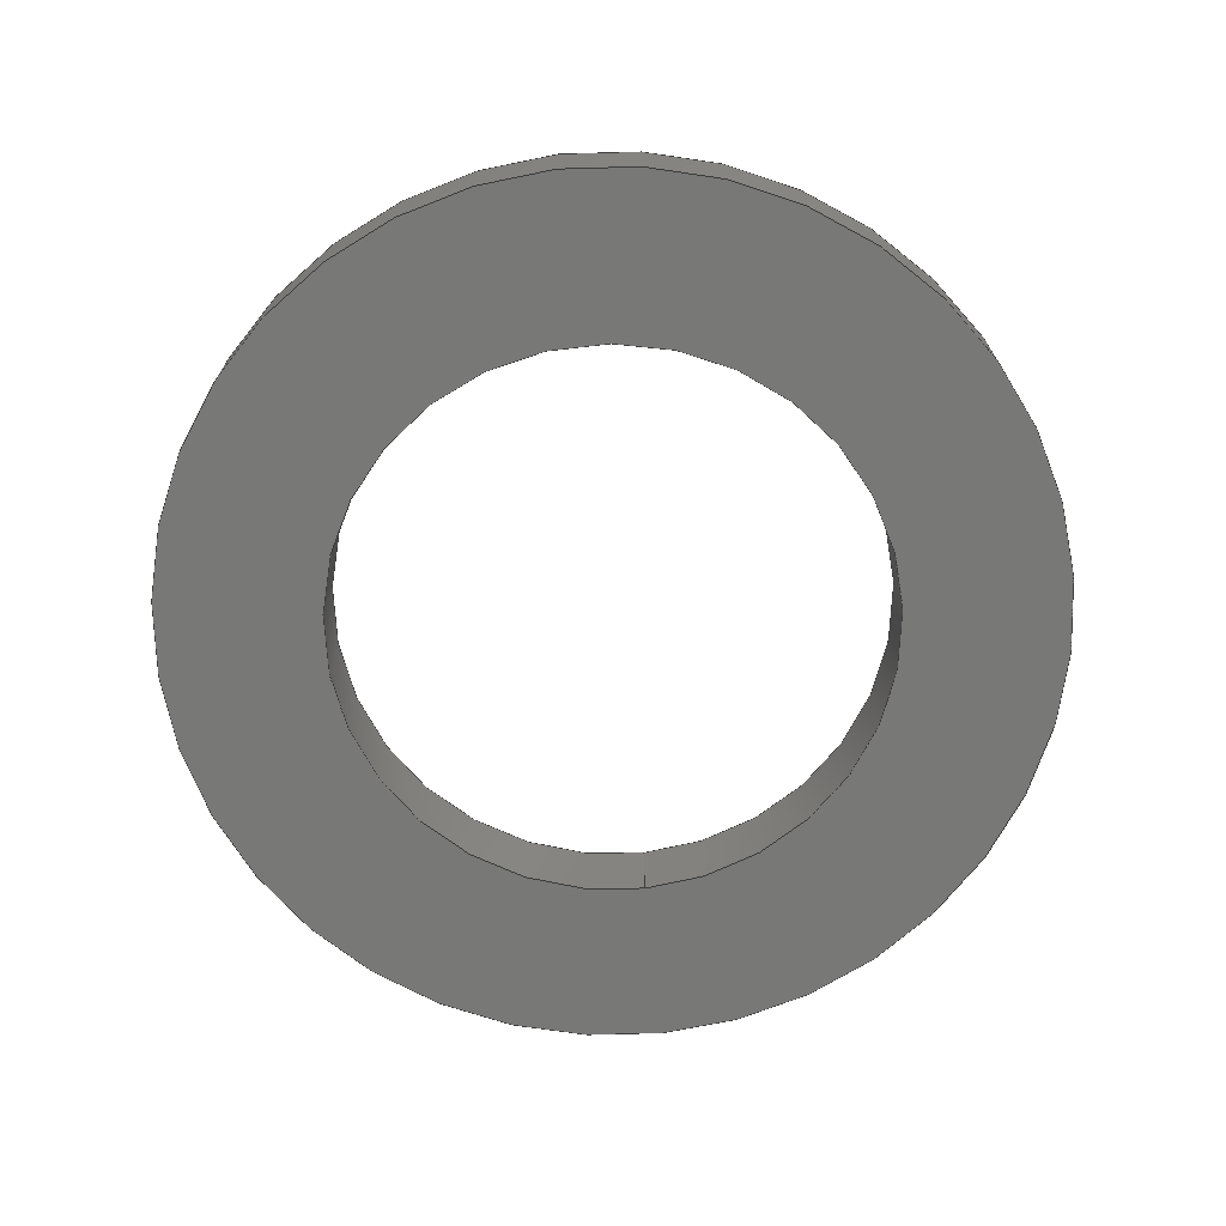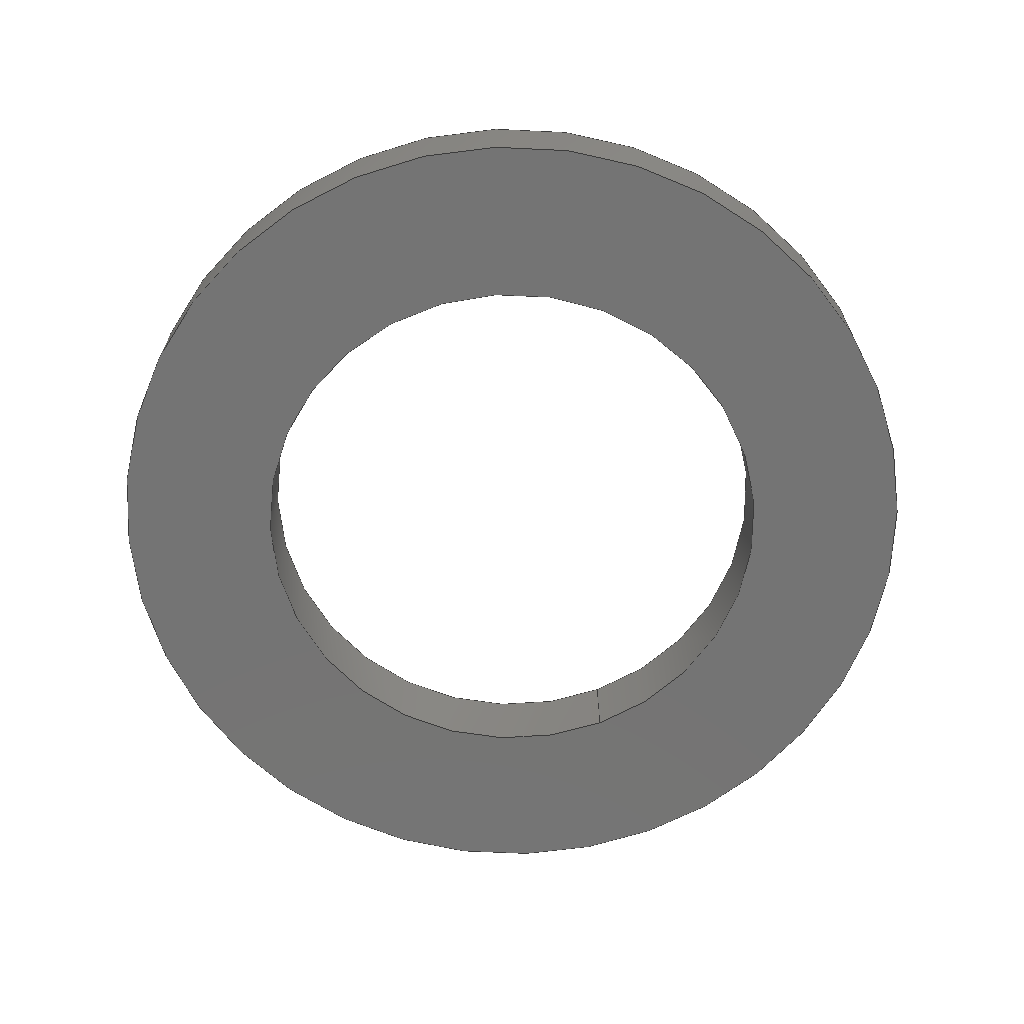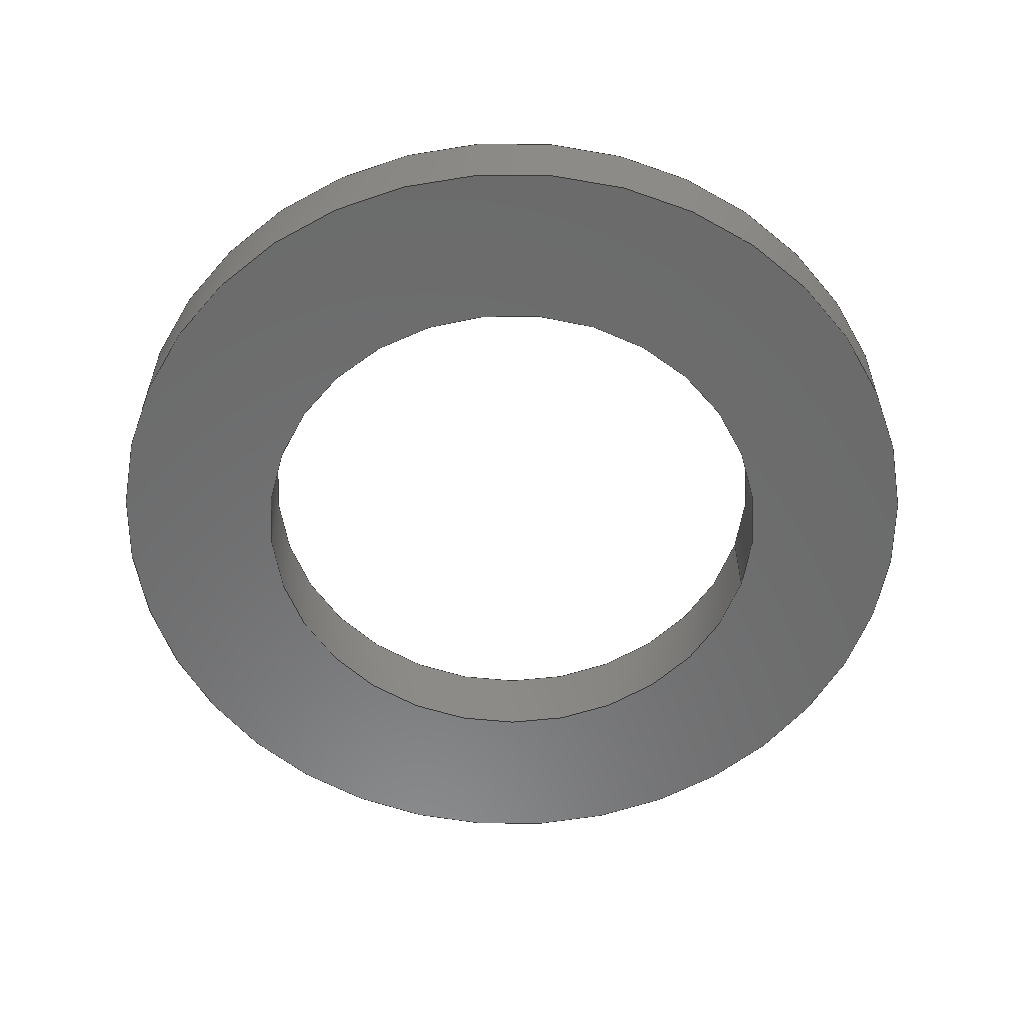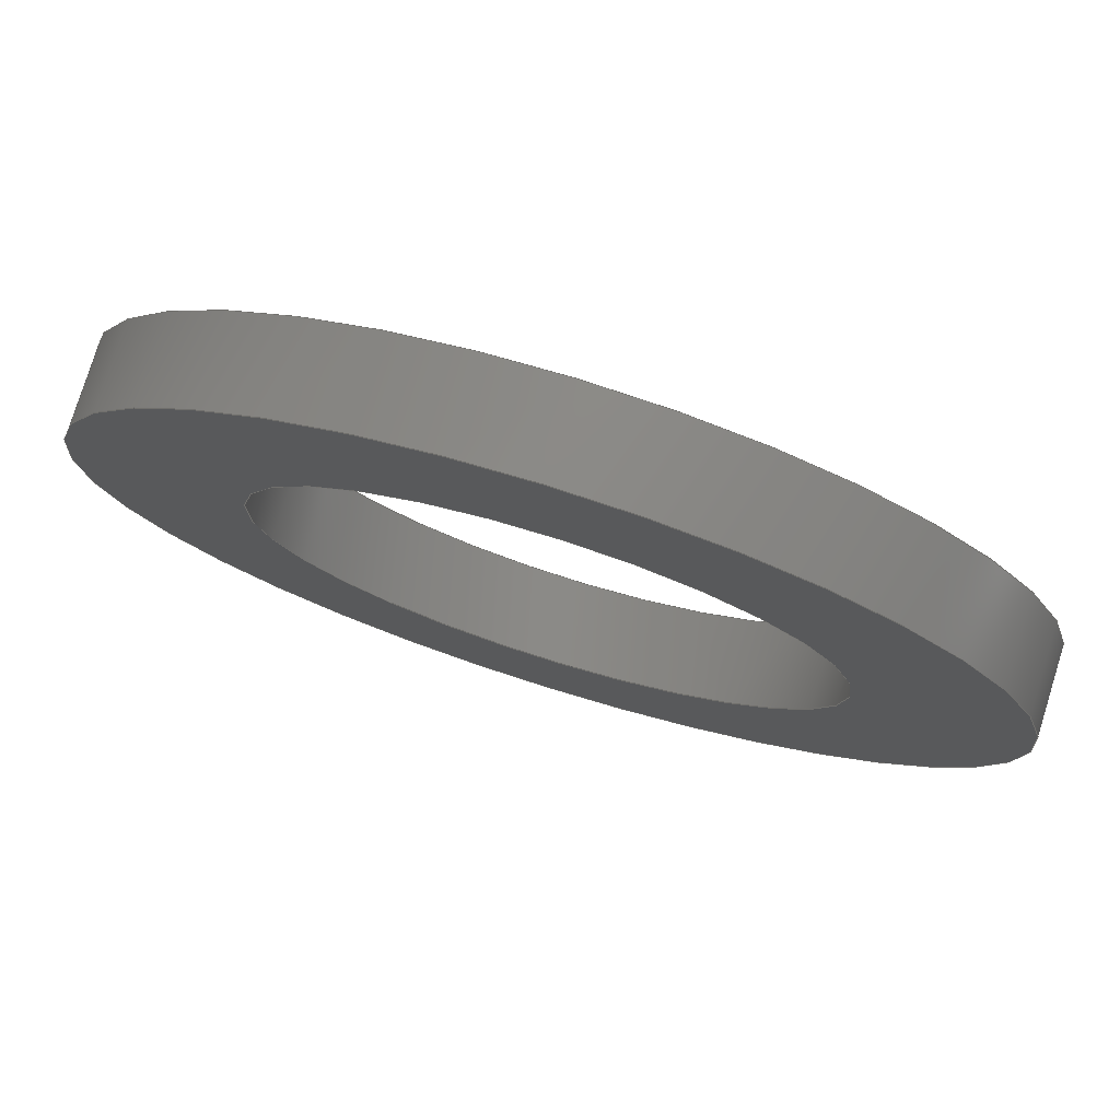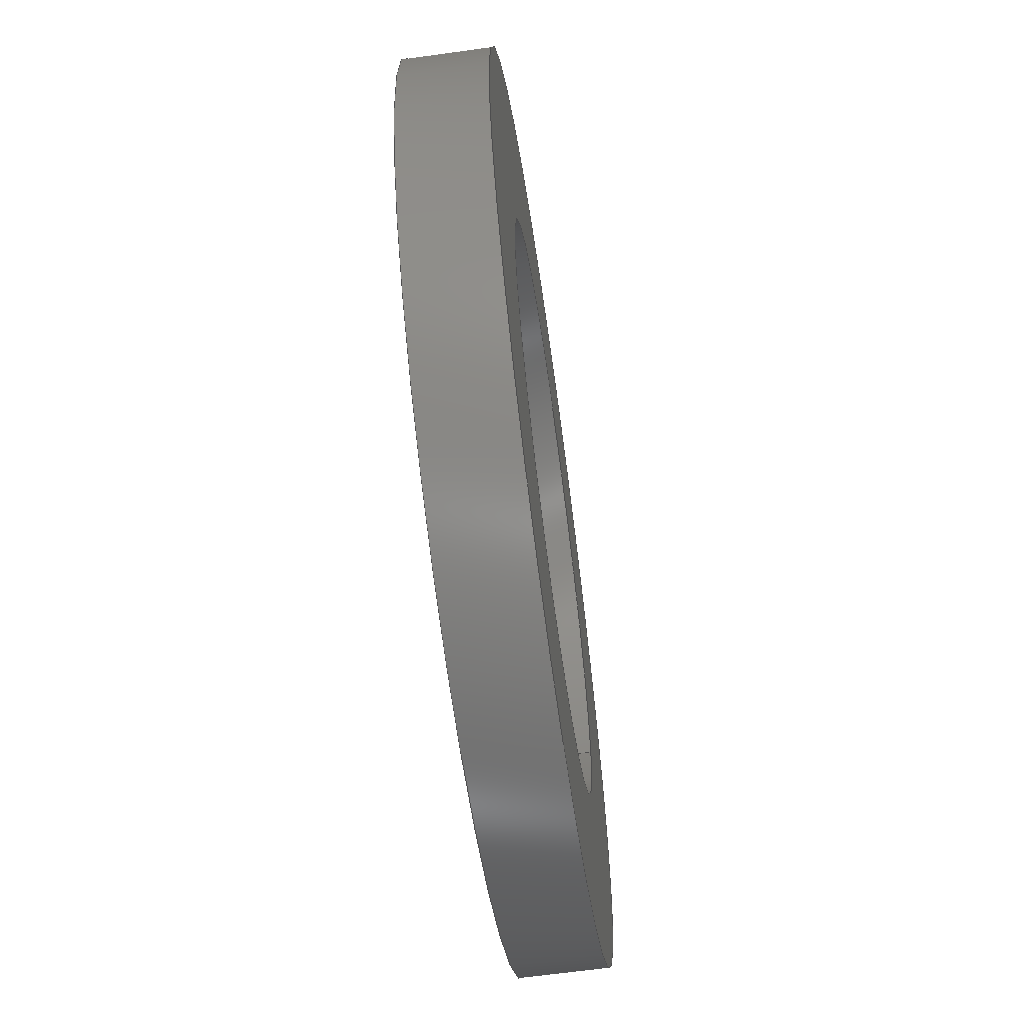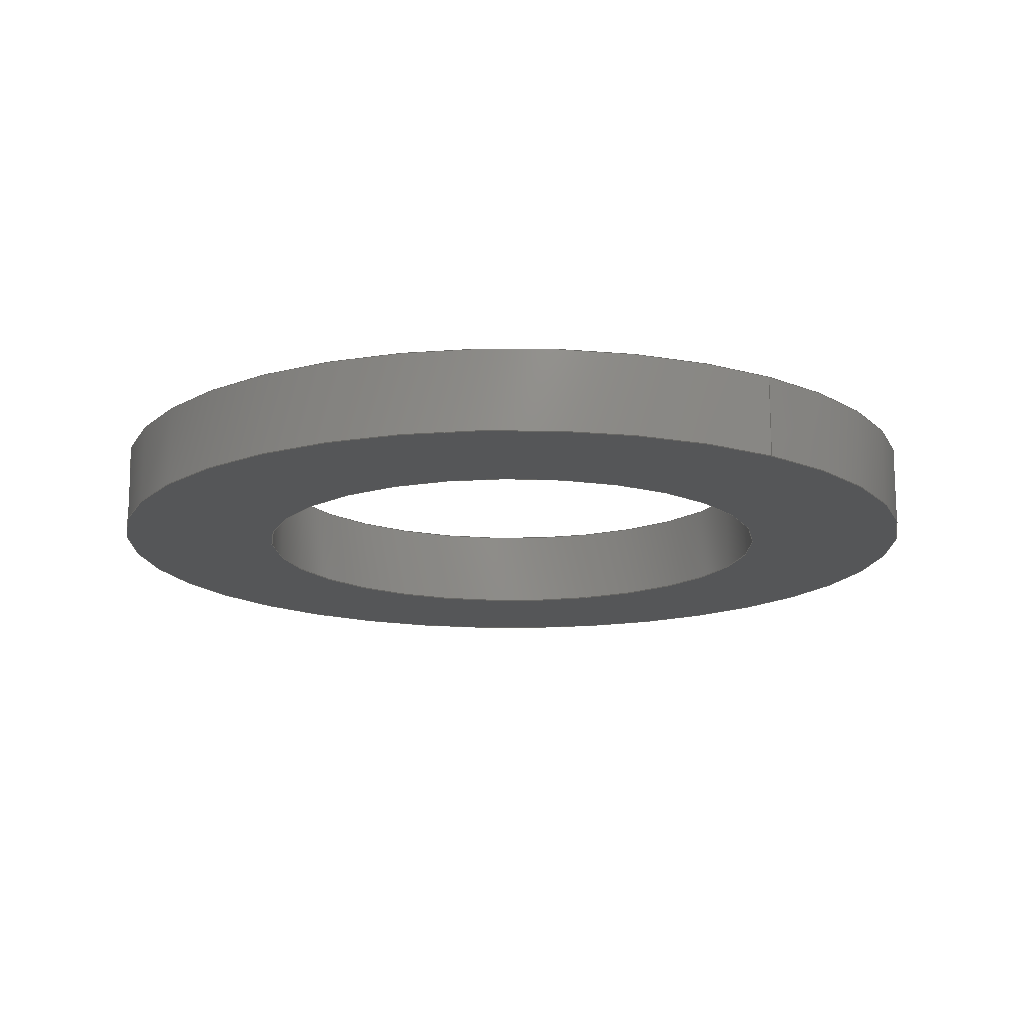
<metadata>
{"format":"step","ext":"step","renderer":"f3d","projection":"perspective","resolution":1024,"background":"white","views":[{"elev":-70.5,"azim":96.6,"up":"+Z"},{"elev":-66.5,"azim":112.3,"up":"+Z"},{"elev":-57.5,"azim":164.7,"up":"+Z"},{"elev":77.8,"azim":-162.7,"up":"+Y"},{"elev":-64.4,"azim":98.0,"up":"+Y"},{"elev":-15.5,"azim":-125.8,"up":"+Z"}]}
</metadata>
<code>
ISO-10303-21;
DATA;
#1=MECHANICAL_DESIGN_GEOMETRIC_PRESENTATION_REPRESENTATION('',(#4),#112);
#2=SHAPE_REPRESENTATION_RELATIONSHIP('SRR','None',#119,#3);
#3=ADVANCED_BREP_SHAPE_REPRESENTATION('',(#5),#111);
#4=STYLED_ITEM('',(#128),#5);
#5=MANIFOLD_SOLID_BREP('Solid1',#50);
#6=PLANE('',#73);
#7=PLANE('',#75);
#8=FACE_BOUND('',#17,.T.);
#9=FACE_BOUND('',#19,.T.);
#10=FACE_BOUND('',#21,.T.);
#11=FACE_BOUND('',#23,.T.);
#12=FACE_OUTER_BOUND('',#16,.T.);
#13=FACE_OUTER_BOUND('',#18,.T.);
#14=FACE_OUTER_BOUND('',#20,.T.);
#15=FACE_OUTER_BOUND('',#22,.T.);
#16=EDGE_LOOP('',(#36));
#17=EDGE_LOOP('',(#37));
#18=EDGE_LOOP('',(#38));
#19=EDGE_LOOP('',(#39));
#20=EDGE_LOOP('',(#40));
#21=EDGE_LOOP('',(#41));
#22=EDGE_LOOP('',(#42));
#23=EDGE_LOOP('',(#43));
#24=CIRCLE('',#71,8.001);
#25=CIRCLE('',#72,8.001);
#26=CIRCLE('',#74,12.7);
#27=CIRCLE('',#76,12.7);
#28=VERTEX_POINT('',#98);
#29=VERTEX_POINT('',#100);
#30=VERTEX_POINT('',#103);
#31=VERTEX_POINT('',#106);
#32=EDGE_CURVE('',#28,#28,#24,.T.);
#33=EDGE_CURVE('',#29,#29,#25,.T.);
#34=EDGE_CURVE('',#30,#30,#26,.T.);
#35=EDGE_CURVE('',#31,#31,#27,.T.);
#36=ORIENTED_EDGE('',*,*,#32,.F.);
#37=ORIENTED_EDGE('',*,*,#33,.F.);
#38=ORIENTED_EDGE('',*,*,#34,.T.);
#39=ORIENTED_EDGE('',*,*,#32,.T.);
#40=ORIENTED_EDGE('',*,*,#35,.T.);
#41=ORIENTED_EDGE('',*,*,#33,.T.);
#42=ORIENTED_EDGE('',*,*,#35,.F.);
#43=ORIENTED_EDGE('',*,*,#34,.F.);
#44=CYLINDRICAL_SURFACE('',#70,8.001);
#45=CYLINDRICAL_SURFACE('',#77,12.7);
#46=ADVANCED_FACE('',(#12,#8),#44,.F.);
#47=ADVANCED_FACE('',(#13,#9),#6,.T.);
#48=ADVANCED_FACE('',(#14,#10),#7,.T.);
#49=ADVANCED_FACE('',(#15,#11),#45,.T.);
#50=CLOSED_SHELL('',(#46,#47,#48,#49));
#51=DERIVED_UNIT_ELEMENT(#53,0);
#52=DERIVED_UNIT_ELEMENT(#114,0);
#53=(
MASS_UNIT()
NAMED_UNIT(*)
SI_UNIT($,.GRAM.)
);
#54=DERIVED_UNIT((#51,#52));
#55=MEASURE_REPRESENTATION_ITEM('density measure',
POSITIVE_RATIO_MEASURE(1.06),#54);
#56=PROPERTY_DEFINITION_REPRESENTATION(#61,#58);
#57=PROPERTY_DEFINITION_REPRESENTATION(#62,#59);
#58=REPRESENTATION('material name',(#60),#111);
#59=REPRESENTATION('density',(#55),#111);
#60=DESCRIPTIVE_REPRESENTATION_ITEM('ABS Plastic','ABS Plastic');
#61=PROPERTY_DEFINITION('material property','material name',#121);
#62=PROPERTY_DEFINITION('material property','density of part',#121);
#63=DATE_TIME_ROLE('creation_date');
#64=APPLIED_DATE_AND_TIME_ASSIGNMENT(#65,#63,(#121));
#65=DATE_AND_TIME(#66,#67);
#66=CALENDAR_DATE(2017,23,11);
#67=LOCAL_TIME(8,0,0,#68);
#68=COORDINATED_UNIVERSAL_TIME_OFFSET(0,0,.BEHIND.);
#69=AXIS2_PLACEMENT_3D('placement',#96,#78,#79);
#70=AXIS2_PLACEMENT_3D('',#97,#80,#81);
#71=AXIS2_PLACEMENT_3D('',#99,#82,#83);
#72=AXIS2_PLACEMENT_3D('',#101,#84,#85);
#73=AXIS2_PLACEMENT_3D('',#102,#86,#87);
#74=AXIS2_PLACEMENT_3D('',#104,#88,#89);
#75=AXIS2_PLACEMENT_3D('',#105,#90,#91);
#76=AXIS2_PLACEMENT_3D('',#107,#92,#93);
#77=AXIS2_PLACEMENT_3D('',#108,#94,#95);
#78=DIRECTION('axis',(0,0,1));
#79=DIRECTION('refdir',(1,0,0));
#80=DIRECTION('center_axis',(0,0,1));
#81=DIRECTION('ref_axis',(1,0,0));
#82=DIRECTION('center_axis',(0,0,-1));
#83=DIRECTION('ref_axis',(1,0,0));
#84=DIRECTION('center_axis',(0,0,1));
#85=DIRECTION('ref_axis',(1,0,0));
#86=DIRECTION('center_axis',(0,0,1));
#87=DIRECTION('ref_axis',(1,0,0));
#88=DIRECTION('center_axis',(0,0,1));
#89=DIRECTION('ref_axis',(1,0,0));
#90=DIRECTION('center_axis',(0,0,-1));
#91=DIRECTION('ref_axis',(-1,0,0));
#92=DIRECTION('center_axis',(0,0,-1));
#93=DIRECTION('ref_axis',(1,0,0));
#94=DIRECTION('center_axis',(0,0,1));
#95=DIRECTION('ref_axis',(1,0,0));
#96=CARTESIAN_POINT('',(0,0,0));
#97=CARTESIAN_POINT('Origin',(0,0,1.194));
#98=CARTESIAN_POINT('',(-8.001,9.798e-16,2.388));
#99=CARTESIAN_POINT('Origin',(0,0,2.388));
#100=CARTESIAN_POINT('',(-8.001,9.798e-16,0));
#101=CARTESIAN_POINT('Origin',(0,0,0));
#102=CARTESIAN_POINT('Origin',(0,0,2.388));
#103=CARTESIAN_POINT('',(-12.7,1.555e-15,2.388));
#104=CARTESIAN_POINT('Origin',(0,0,2.388));
#105=CARTESIAN_POINT('Origin',(0,0,0));
#106=CARTESIAN_POINT('',(-12.7,1.555e-15,0));
#107=CARTESIAN_POINT('Origin',(0,0,0));
#108=CARTESIAN_POINT('Origin',(0,0,1.194));
#109=UNCERTAINTY_MEASURE_WITH_UNIT(LENGTH_MEASURE(0.01),#113,
'DISTANCE_ACCURACY_VALUE',
'Maximum model space distance between geometric entities at asserted c
onnectivities');
#110=UNCERTAINTY_MEASURE_WITH_UNIT(LENGTH_MEASURE(0.01),#113,
'DISTANCE_ACCURACY_VALUE',
'Maximum model space distance between geometric entities at asserted c
onnectivities');
#111=(
GEOMETRIC_REPRESENTATION_CONTEXT(3)
GLOBAL_UNCERTAINTY_ASSIGNED_CONTEXT((#109))
GLOBAL_UNIT_ASSIGNED_CONTEXT((#113,#116,#115))
REPRESENTATION_CONTEXT('','3D')
);
#112=(
GEOMETRIC_REPRESENTATION_CONTEXT(3)
GLOBAL_UNCERTAINTY_ASSIGNED_CONTEXT((#110))
GLOBAL_UNIT_ASSIGNED_CONTEXT((#113,#116,#115))
REPRESENTATION_CONTEXT('','3D')
);
#113=(
LENGTH_UNIT()
NAMED_UNIT(*)
SI_UNIT(.MILLI.,.METRE.)
);
#114=(
LENGTH_UNIT()
NAMED_UNIT(*)
SI_UNIT(.CENTI.,.METRE.)
);
#115=(
NAMED_UNIT(*)
SI_UNIT($,.STERADIAN.)
SOLID_ANGLE_UNIT()
);
#116=(
NAMED_UNIT(*)
PLANE_ANGLE_UNIT()
SI_UNIT($,.RADIAN.)
);
#117=SHAPE_DEFINITION_REPRESENTATION(#118,#119);
#118=PRODUCT_DEFINITION_SHAPE('',$,#121);
#119=SHAPE_REPRESENTATION('',(#69),#111);
#120=PRODUCT_DEFINITION_CONTEXT('part definition',#125,'design');
#121=PRODUCT_DEFINITION('fc18-049','fc18-049_Washer',#122,#120);
#122=PRODUCT_DEFINITION_FORMATION('',$,#127);
#123=PRODUCT_RELATED_PRODUCT_CATEGORY('fc18-049_Washer',
'fc18-049_Washer',(#127));
#124=APPLICATION_PROTOCOL_DEFINITION('international standard',
'automotive_design',2009,#125);
#125=APPLICATION_CONTEXT(
'Core Data for Automotive Mechanical Design Process');
#126=PRODUCT_CONTEXT('part definition',#125,'mechanical');
#127=PRODUCT('fc18-049','fc18-049_Washer','Plastic thrust washer',(#126));
#128=PRESENTATION_STYLE_ASSIGNMENT((#129));
#129=SURFACE_STYLE_USAGE(.BOTH.,#130);
#130=SURFACE_SIDE_STYLE('',(#131));
#131=SURFACE_STYLE_FILL_AREA(#132);
#132=FILL_AREA_STYLE('',(#133));
#133=FILL_AREA_STYLE_COLOUR('',#134);
#134=COLOUR_RGB('',0.4118,0.4118,0.4118);
ENDSEC;
END-ISO-10303-21;

</code>
